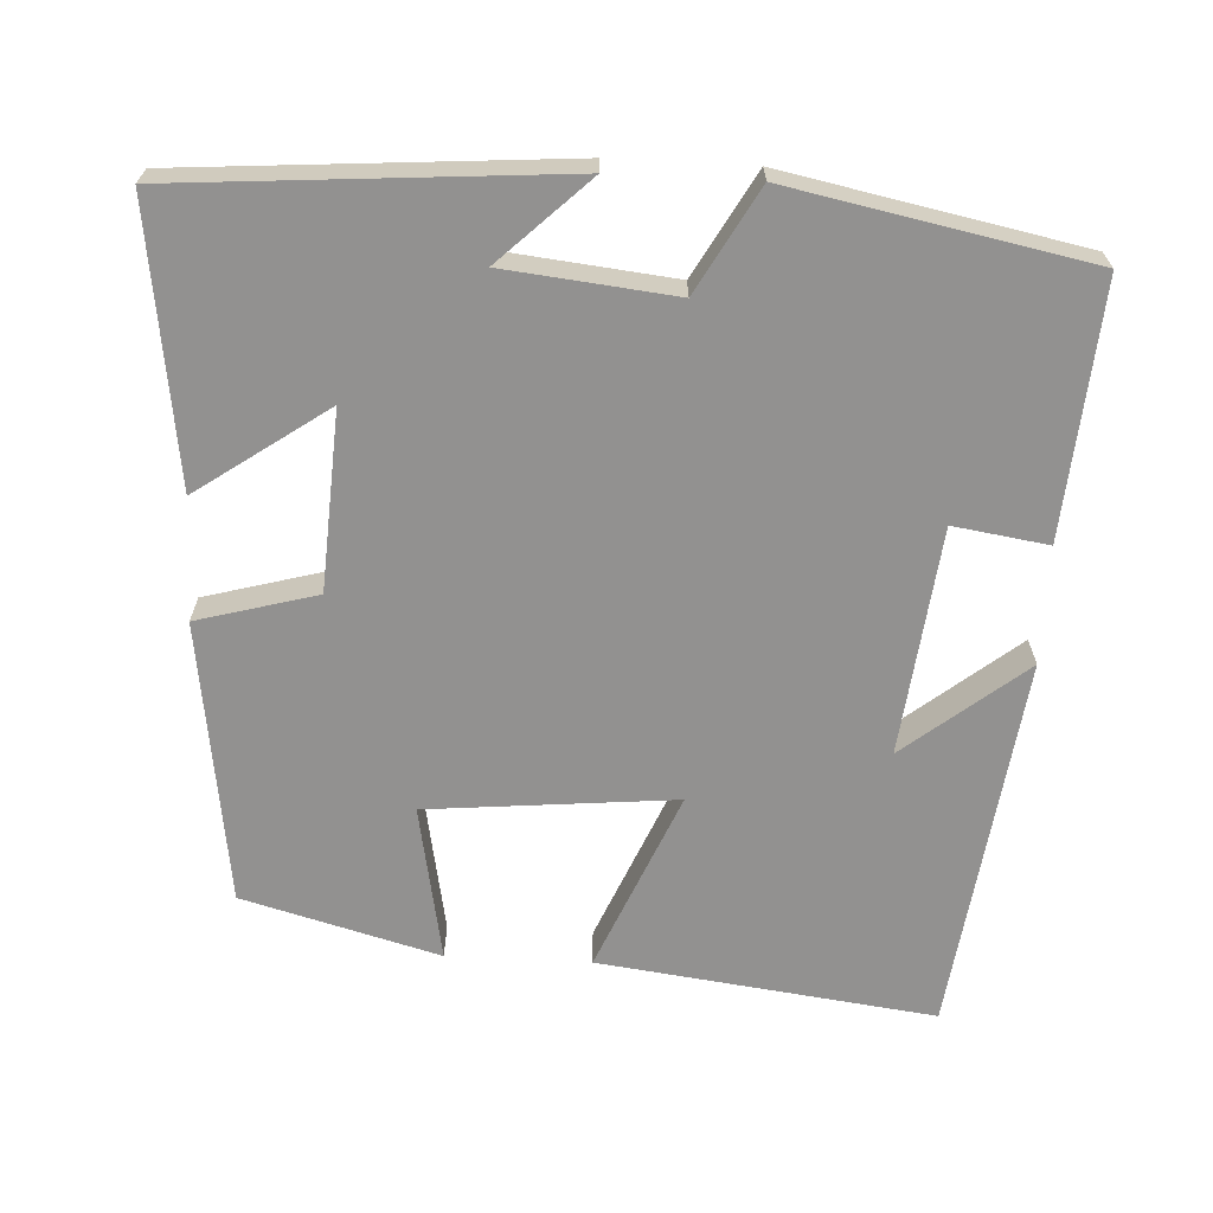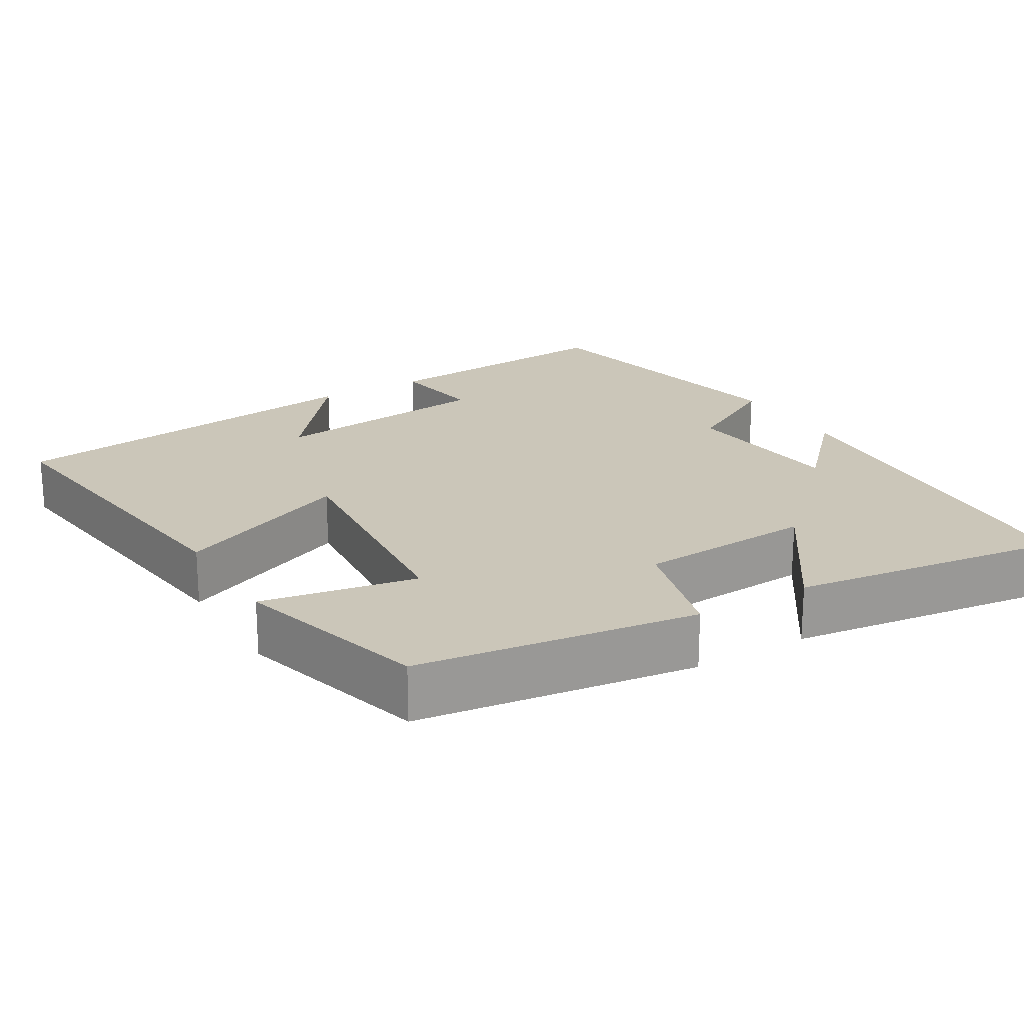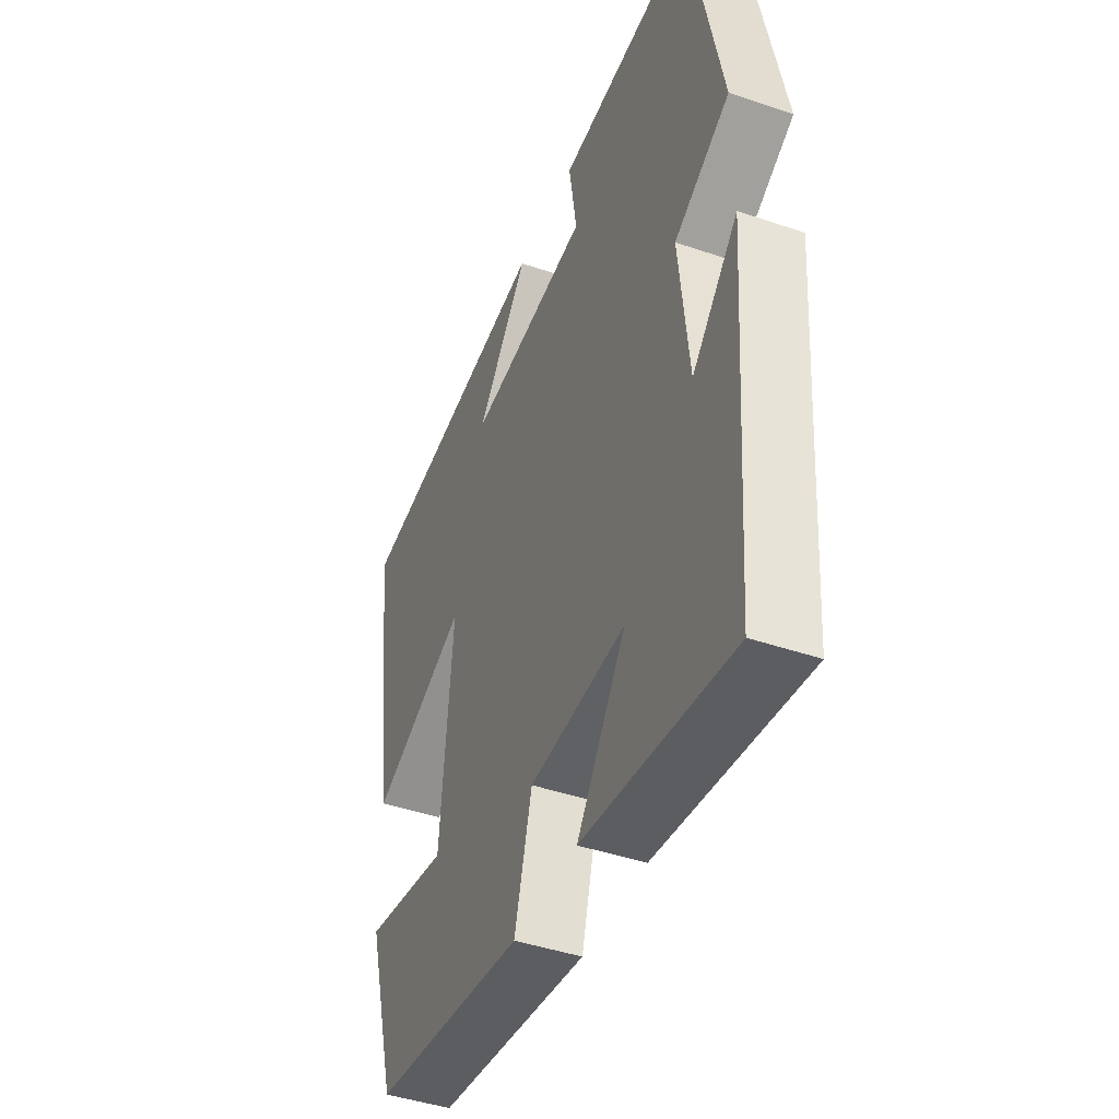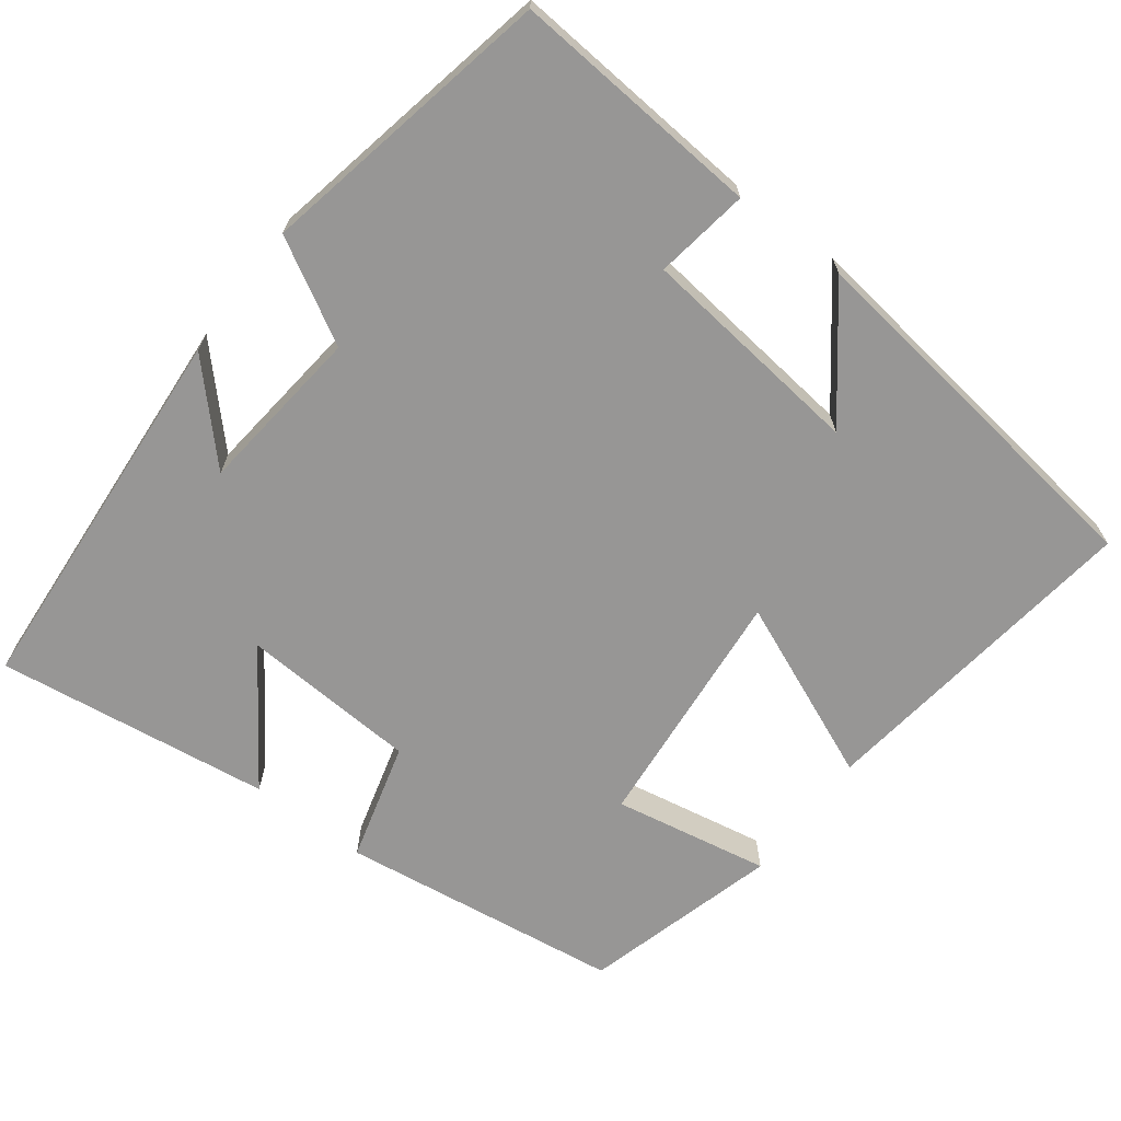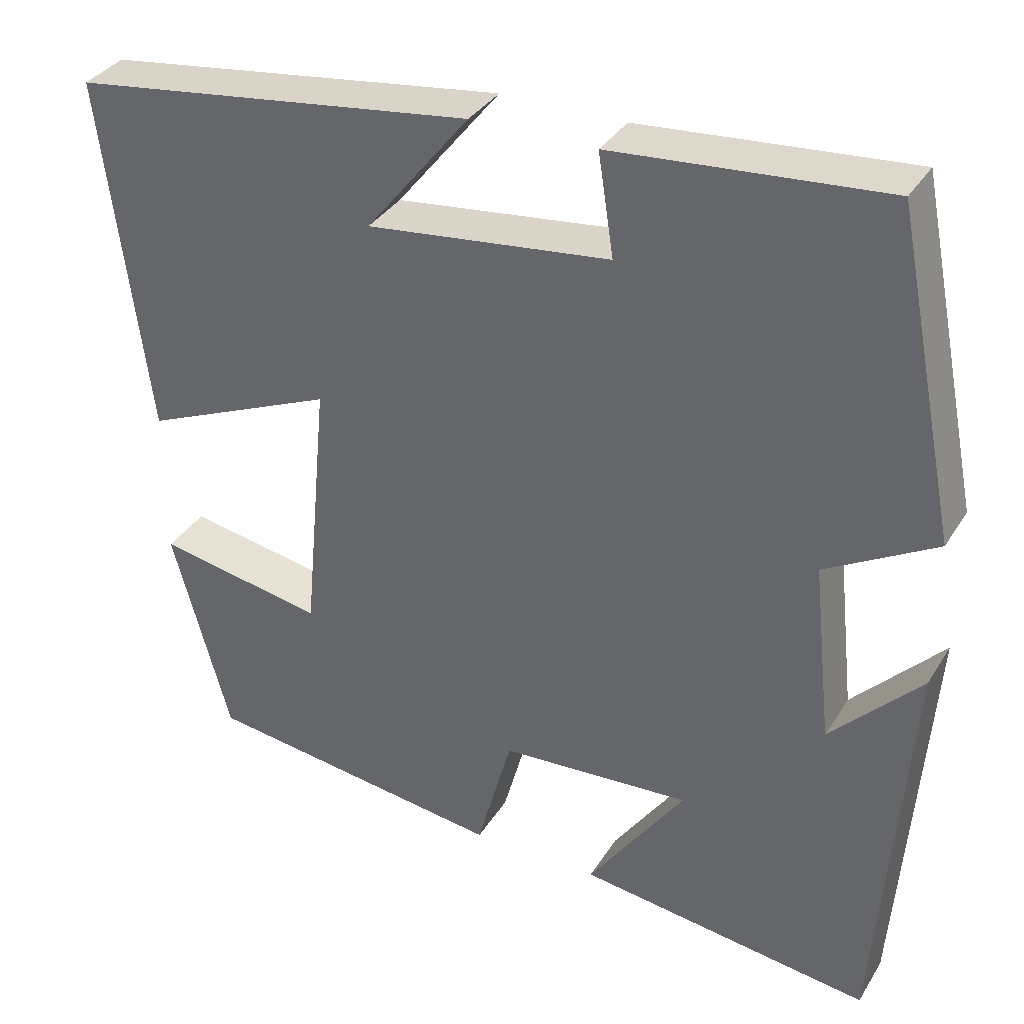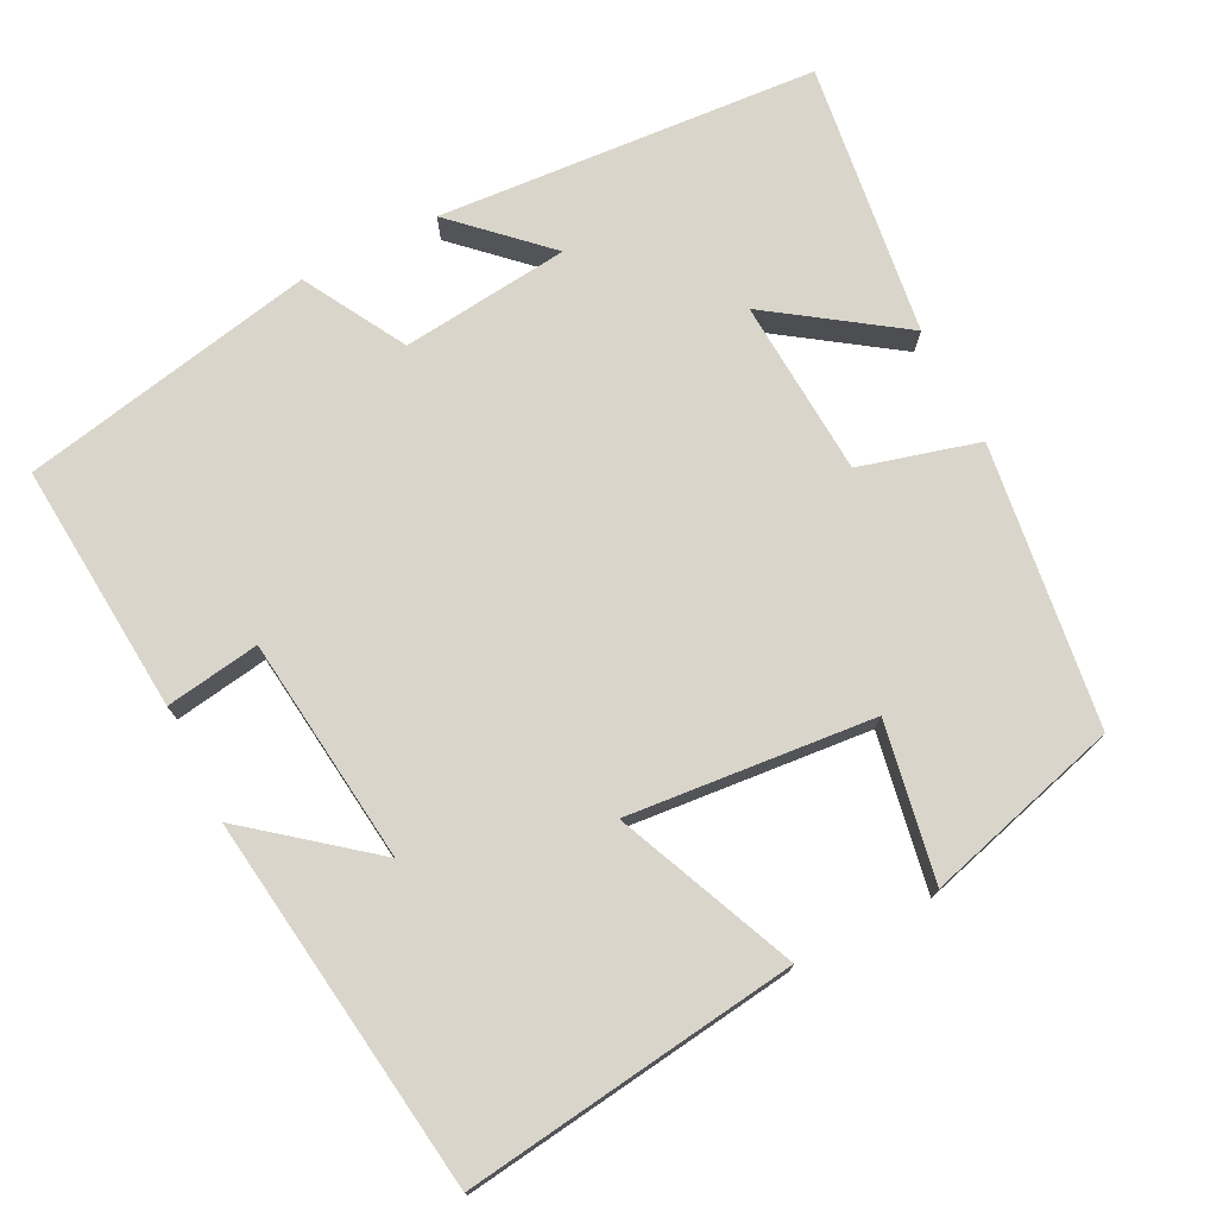
<metadata>
{"format":"obj","ext":"obj","renderer":"f3d","projection":"perspective","resolution":1024,"background":"white","views":[{"elev":-66.1,"azim":-92.9,"up":"+Y"},{"elev":21.0,"azim":149.1,"up":"+Y"},{"elev":-43.8,"azim":-111.9,"up":"+Z"},{"elev":-67.9,"azim":-37.1,"up":"+Y"},{"elev":34.7,"azim":-152.4,"up":"+Z"},{"elev":74.6,"azim":63.0,"up":"+Y"}]}
</metadata>
<code>
v -0.422 0.07 0.526
v -0.09 0.07 0.5
v -0.109 0.07 0.376
v 0.189 0.07 0.342
v 0.062 0.07 0.5
v 0.557 0.07 0.435
v 0.5 0.07 -0.005
v 0.264 0.07 0.095
v 0.294 0.07 -0.229
v 0.5 0.07 -0.191
v 0.429 0.07 -0.449
v 0.057 0.07 -0.5
v 0.014 0.07 -0.343
v -0.22 0.07 -0.329
v -0.101 0.07 -0.5
v -0.463 0.07 -0.549
v -0.5 0.07 -0.046
v -0.389 0.07 -0.162
v -0.365 0.07 0.06
v -0.5 0.07 0.136
v -0.422 0 0.526
v -0.09 0 0.5
v -0.109 0 0.376
v 0.189 0 0.342
v 0.062 0 0.5
v 0.557 0 0.435
v 0.5 0 -0.005
v 0.264 0 0.095
v 0.294 0 -0.229
v 0.5 0 -0.191
v 0.429 0 -0.449
v 0.057 0 -0.5
v 0.014 0 -0.343
v -0.22 0 -0.329
v -0.101 0 -0.5
v -0.463 0 -0.549
v -0.5 0 -0.046
v -0.389 0 -0.162
v -0.365 0 0.06
v -0.5 0 0.136
f 19 20 1 2
f 18 19 2 3
f 15 16 17 18
f 14 15 18
f 13 14 18 3
f 12 13 3 4
f 9 10 11 12
f 8 9 12 4
f 7 8 4
f 4 5 6 7
f 22 21 40 39
f 23 22 39 38
f 38 37 36 35
f 38 35 34
f 23 38 34 33
f 24 23 33 32
f 32 31 30 29
f 24 32 29 28
f 24 28 27
f 27 26 25 24
f 1 21 22 2
f 2 22 23 3
f 3 23 24 4
f 4 24 25 5
f 5 25 26 6
f 6 26 27 7
f 7 27 28 8
f 8 28 29 9
f 9 29 30 10
f 10 30 31 11
f 11 31 32 12
f 12 32 33 13
f 13 33 34 14
f 14 34 35 15
f 15 35 36 16
f 16 36 37 17
f 17 37 38 18
f 18 38 39 19
f 19 39 40 20
f 20 40 21 1

</code>
